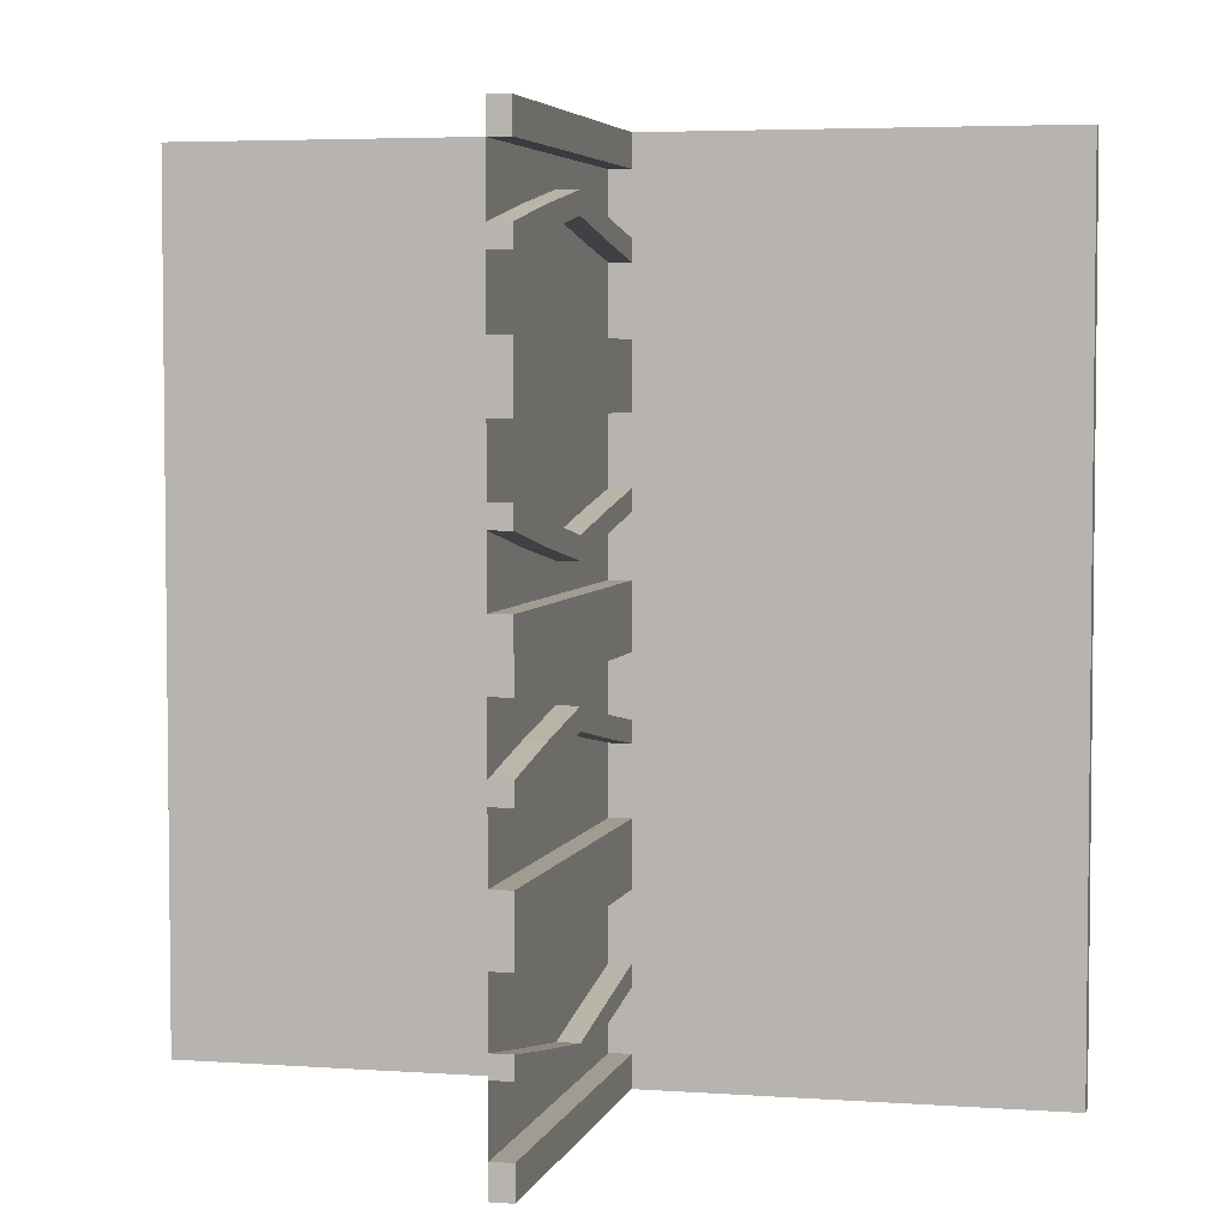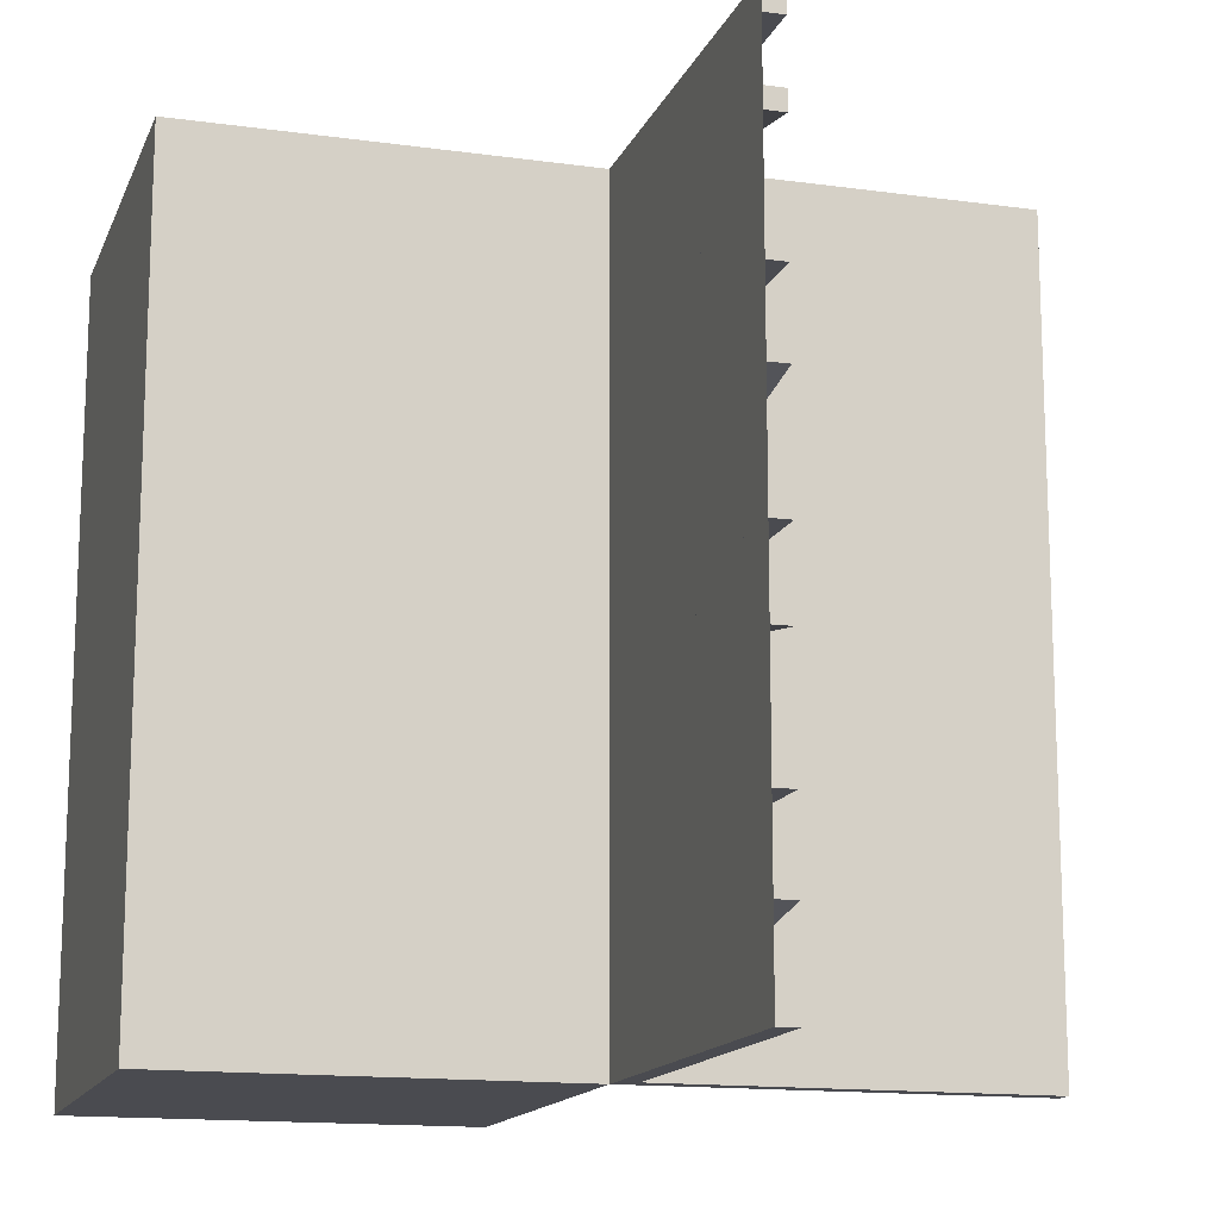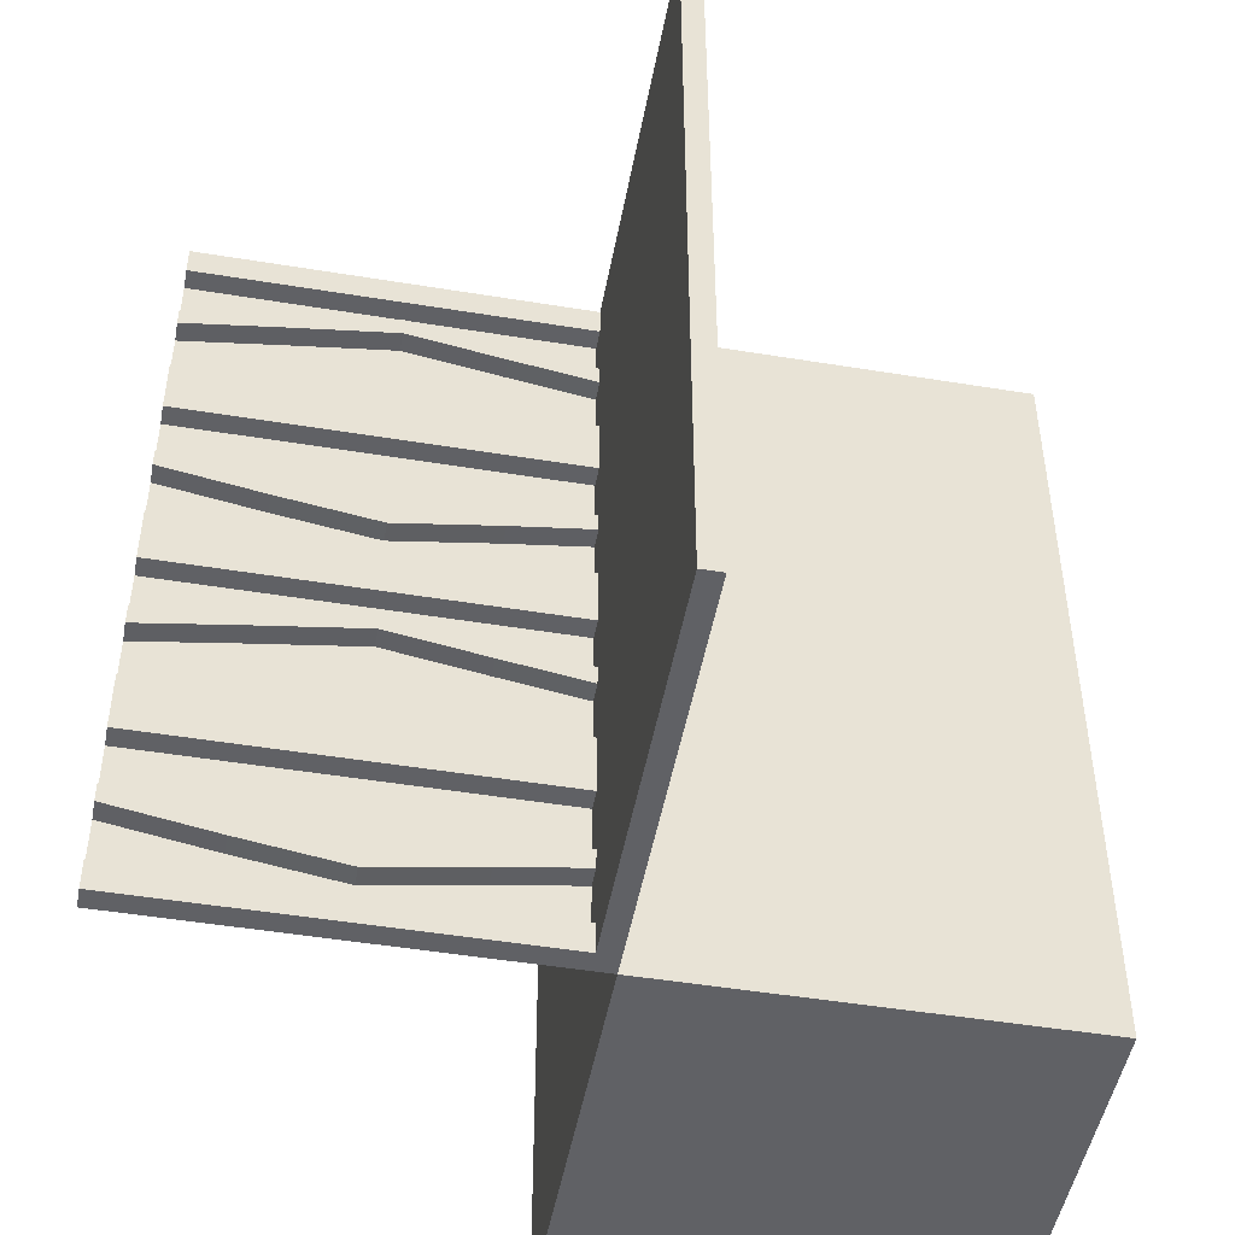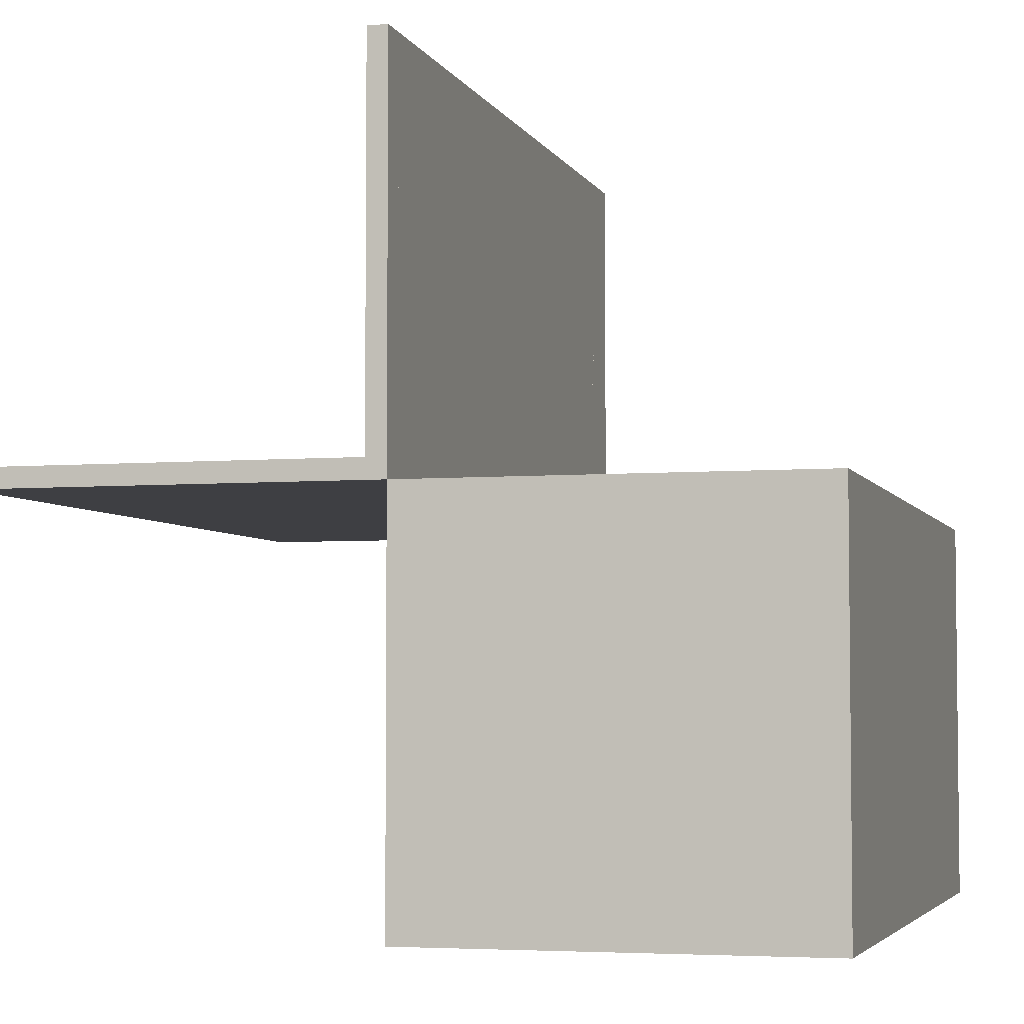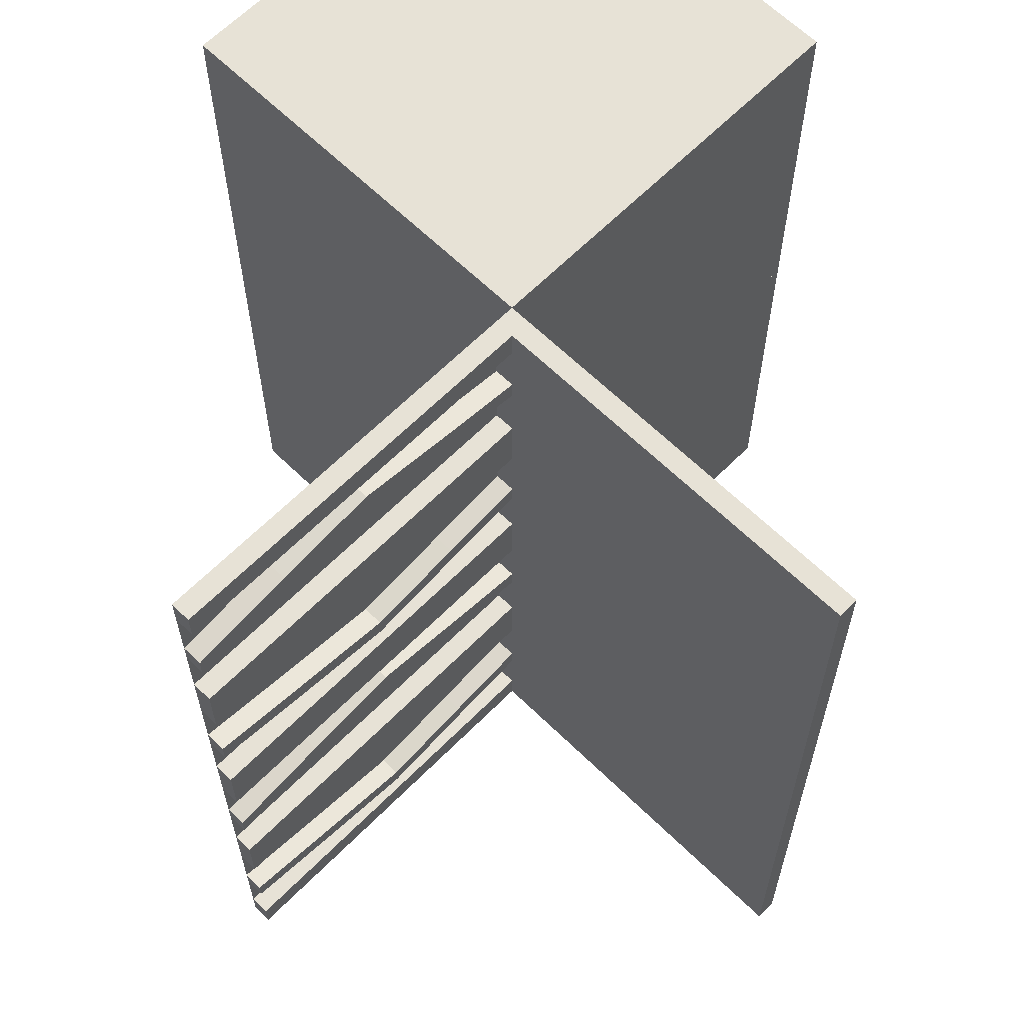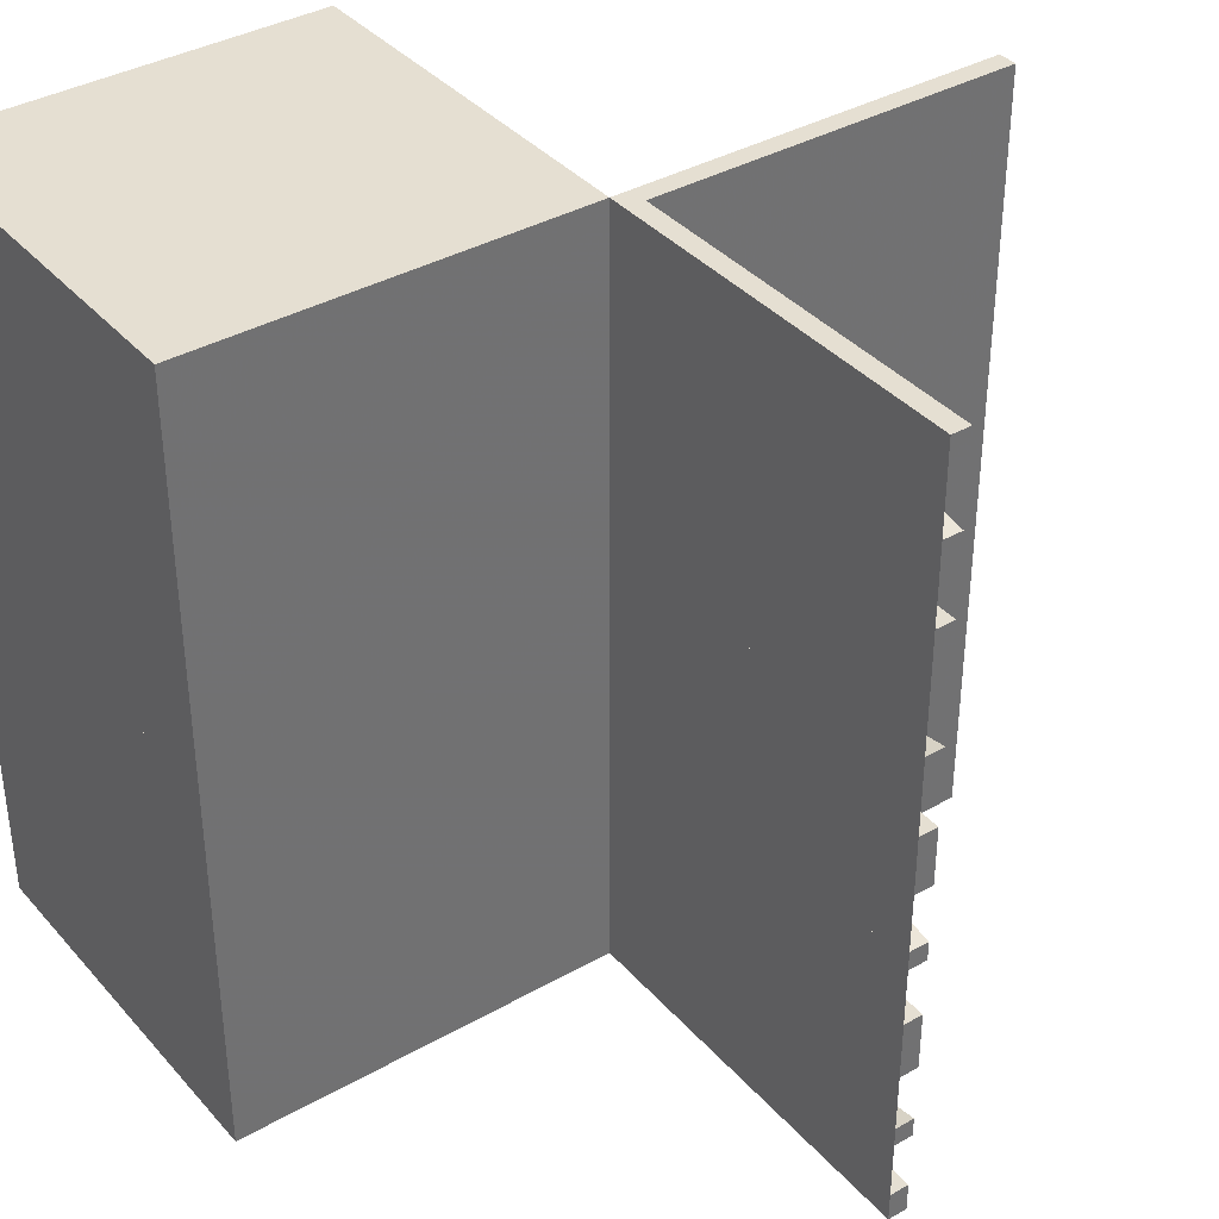
<metadata>
{"format":"obj","ext":"obj","renderer":"f3d","projection":"perspective","resolution":1024,"background":"white","views":[{"elev":4.4,"azim":13.2,"up":"+Y"},{"elev":-14.5,"azim":-16.8,"up":"+Y"},{"elev":-48.5,"azim":79.6,"up":"+Y"},{"elev":-4.2,"azim":-164.3,"up":"+Z"},{"elev":63.5,"azim":44.6,"up":"+Y"},{"elev":37.5,"azim":-36.0,"up":"+Y"}]}
</metadata>
<code>
v 0 0 0
v 0 0 -0.5
v 0 0 0.5
v 0 0 0.025
v 0 0.1165 0.1298
v 0 -0.4098 0.3738
v 0 0.09317 0.1238
v 0 -0.1375 0
v 0 -0.1375 0.5
v 0 0.4625 0
v 0 0.4625 0.5
v 0 -0.09583 0.25
v 0 -0.1169 0.3798
v 0 0.3875 0
v 0 0.3875 0.5
v 0 -0.2125 0
v 0 -0.2125 0.5
v 0 0.4292 0.25
v 0 0.25 0
v 0 0.25 0.5
v 0 0.07083 0.25
v 0 -0.2875 0
v 0 -0.2875 0.5
v 0 0.1125 0
v 0 0.1125 0.5
v 0 -0.3831 0.3798
v 0 -0.4042 0.25
v 0 0.0375 0
v 0 0.0375 0.5
v 0 0.4068 0.1238
v 0 -0.3625 0
v 0 -0.3625 0.5
v 0 -0.09016 0.3738
v 0 0.3835 0.1298
v 0 -0.5 0
v 0 -0.5 -0.5
v 0 -0.5 0.5
v 0 -0.5 0.025
v 0 0.5 0
v 0 0.5 -0.5
v 0 0.5 0.5
v 0 0.5 0.025
v 0 -0.3835 0.1298
v 0 0.09016 0.3738
v 0 0.3625 0
v 0 0.3625 0.5
v 0 -0.4068 0.1238
v 0 -0.0375 0
v 0 -0.0375 0.5
v 0 0.4042 0.25
v 0 0.3831 0.3798
v 0 -0.1125 0
v 0 -0.1125 0.5
v 0 0.2875 0
v 0 0.2875 0.5
v 0 -0.07083 0.25
v 0 -0.25 0
v 0 -0.25 0.5
v 0 -0.4292 0.25
v 0 0.2125 0
v 0 0.2125 0.5
v 0 -0.3875 0
v 0 -0.3875 0.5
v 0 0.1169 0.3798
v 0 0.09583 0.25
v 0 -0.4625 0
v 0 -0.4625 0.5
v 0 0.1375 0
v 0 0.1375 0.5
v 0 -0.09317 0.1238
v 0 0.4098 0.3738
v 0 -0.1165 0.1298
v -0.5 0 0
v -0.5 0 -0.5
v -0.5 -0.5 0
v -0.5 -0.5 -0.5
v -0.5 0.5 0
v -0.5 0.5 -0.5
v 0.5 0 0
v 0.5 0 0.025
v 0.5 -0.5 0
v 0.5 -0.5 0.025
v 0.5 0.5 0
v 0.5 0.5 0.025
v 0.025 0 0
v 0.025 0 0.5
v 0.025 0.1165 0.1298
v 0.025 -0.4098 0.3738
v 0.025 0.09317 0.1238
v 0.025 -0.1375 0
v 0.025 -0.1375 0.5
v 0.025 0.4625 0
v 0.025 0.4625 0.5
v 0.025 -0.09583 0.25
v 0.025 -0.1169 0.3798
v 0.025 0.3875 0
v 0.025 0.3875 0.5
v 0.025 -0.2125 0
v 0.025 -0.2125 0.5
v 0.025 0.4292 0.25
v 0.025 0.25 0
v 0.025 0.25 0.5
v 0.025 0.07083 0.25
v 0.025 -0.2875 0
v 0.025 -0.2875 0.5
v 0.025 0.1125 0
v 0.025 0.1125 0.5
v 0.025 -0.3831 0.3798
v 0.025 -0.4042 0.25
v 0.025 0.0375 0
v 0.025 0.0375 0.5
v 0.025 0.4068 0.1238
v 0.025 -0.3625 0
v 0.025 -0.3625 0.5
v 0.025 -0.09016 0.3738
v 0.025 0.3835 0.1298
v 0.025 -0.5 0
v 0.025 -0.5 0.5
v 0.025 0.5 0
v 0.025 0.5 0.5
v 0.025 -0.3835 0.1298
v 0.025 0.09016 0.3738
v 0.025 0.3625 0
v 0.025 0.3625 0.5
v 0.025 -0.4068 0.1238
v 0.025 -0.0375 0
v 0.025 -0.0375 0.5
v 0.025 0.4042 0.25
v 0.025 0.3831 0.3798
v 0.025 -0.1125 0
v 0.025 -0.1125 0.5
v 0.025 0.2875 0
v 0.025 0.2875 0.5
v 0.025 -0.07083 0.25
v 0.025 -0.25 0
v 0.025 -0.25 0.5
v 0.025 -0.4292 0.25
v 0.025 0.2125 0
v 0.025 0.2125 0.5
v 0.025 -0.3875 0
v 0.025 -0.3875 0.5
v 0.025 0.1169 0.3798
v 0.025 0.09583 0.25
v 0.025 -0.4625 0
v 0.025 -0.4625 0.5
v 0.025 0.1375 0
v 0.025 0.1375 0.5
v 0.025 -0.09317 0.1238
v 0.025 0.4098 0.3738
v 0.025 -0.1165 0.1298
f 76 36 35
f 35 75 76
f 36 2 1
f 1 35 36
f 2 74 73
f 73 1 2
f 74 76 75
f 75 73 74
f 36 76 74
f 74 2 36
f 35 73 75
f 73 35 1
f 48 126 127
f 127 49 48
f 126 85 86
f 86 127 126
f 85 1 3
f 3 86 85
f 1 48 49
f 49 3 1
f 126 48 1
f 1 85 126
f 127 3 49
f 3 127 86
f 63 141 114
f 114 32 63
f 125 47 62
f 62 140 125
f 47 125 137
f 137 59 47
f 141 63 6
f 6 88 141
f 88 6 59
f 59 137 88
f 31 113 140
f 140 62 31
f 108 26 32
f 32 114 108
f 26 108 109
f 109 27 26
f 113 31 43
f 43 121 113
f 121 43 27
f 27 109 121
f 121 109 125
f 88 137 109
f 125 109 137
f 109 108 88
f 140 121 125
f 140 113 121
f 114 141 108
f 108 141 88
f 43 47 27
f 6 27 59
f 47 59 27
f 27 6 26
f 62 47 43
f 62 43 31
f 32 26 63
f 26 6 63
f 66 35 37
f 37 67 66
f 35 117 118
f 118 37 35
f 117 144 145
f 145 118 117
f 144 66 67
f 67 145 144
f 35 66 144
f 144 117 35
f 37 145 67
f 145 37 118
f 131 53 9
f 9 91 131
f 70 148 130
f 130 52 70
f 148 70 56
f 56 134 148
f 53 131 115
f 115 33 53
f 33 115 134
f 134 56 33
f 90 8 52
f 52 130 90
f 13 95 91
f 91 9 13
f 95 13 12
f 12 94 95
f 8 90 150
f 150 72 8
f 72 150 94
f 94 12 72
f 72 12 70
f 33 56 12
f 70 12 56
f 12 13 33
f 52 72 70
f 52 8 72
f 9 53 13
f 13 53 33
f 150 148 94
f 115 94 134
f 148 134 94
f 94 115 95
f 130 148 150
f 130 150 90
f 91 95 131
f 95 115 131
f 57 22 23
f 23 58 57
f 22 104 105
f 105 23 22
f 104 135 136
f 136 105 104
f 135 57 58
f 58 136 135
f 22 57 135
f 135 104 22
f 23 136 58
f 136 23 105
f 16 57 58
f 58 17 16
f 57 135 136
f 136 58 57
f 135 98 99
f 99 136 135
f 98 16 17
f 17 99 98
f 57 16 98
f 98 135 57
f 58 99 17
f 99 58 136
f 35 37 3
f 3 1 35
f 78 40 39
f 39 77 78
f 40 2 1
f 1 39 40
f 2 74 73
f 73 1 2
f 74 78 77
f 77 73 74
f 40 78 74
f 74 2 40
f 39 73 77
f 73 39 1
f 28 110 111
f 111 29 28
f 110 85 86
f 86 111 110
f 85 1 3
f 3 86 85
f 1 28 29
f 29 3 1
f 110 28 1
f 1 85 110
f 111 3 29
f 3 111 86
f 15 97 124
f 124 46 15
f 112 30 14
f 14 96 112
f 30 112 100
f 100 18 30
f 97 15 71
f 71 149 97
f 149 71 18
f 18 100 149
f 45 123 96
f 96 14 45
f 129 51 46
f 46 124 129
f 51 129 128
f 128 50 51
f 123 45 34
f 34 116 123
f 116 34 50
f 50 128 116
f 116 128 112
f 149 100 128
f 112 128 100
f 128 129 149
f 96 116 112
f 96 123 116
f 124 97 129
f 129 97 149
f 34 30 50
f 71 50 18
f 30 18 50
f 50 71 51
f 14 30 34
f 14 34 45
f 46 51 15
f 51 71 15
f 10 39 41
f 41 11 10
f 39 119 120
f 120 41 39
f 119 92 93
f 93 120 119
f 92 10 11
f 11 93 92
f 39 10 92
f 92 119 39
f 41 93 11
f 93 41 120
f 107 25 69
f 69 147 107
f 7 89 106
f 106 24 7
f 89 7 21
f 21 103 89
f 25 107 122
f 122 44 25
f 44 122 103
f 103 21 44
f 146 68 24
f 24 106 146
f 64 142 147
f 147 69 64
f 142 64 65
f 65 143 142
f 68 146 87
f 87 5 68
f 5 87 143
f 143 65 5
f 5 65 7
f 44 21 65
f 7 65 21
f 65 64 44
f 24 5 7
f 24 68 5
f 69 25 64
f 64 25 44
f 87 89 143
f 122 143 103
f 89 103 143
f 143 122 142
f 106 89 87
f 106 87 146
f 147 142 107
f 142 122 107
f 19 54 55
f 55 20 19
f 54 132 133
f 133 55 54
f 132 101 102
f 102 133 132
f 101 19 20
f 20 102 101
f 54 19 101
f 101 132 54
f 55 102 20
f 102 55 133
f 60 19 20
f 20 61 60
f 19 101 102
f 102 20 19
f 101 138 139
f 139 102 101
f 138 60 61
f 61 139 138
f 19 60 138
f 138 101 19
f 20 139 61
f 139 20 102
f 39 41 3
f 3 1 39
f 81 35 38
f 38 82 81
f 35 1 4
f 4 38 35
f 1 79 80
f 80 4 1
f 79 81 82
f 82 80 79
f 35 81 79
f 79 1 35
f 38 80 82
f 80 38 4
f 81 35 1
f 1 79 81
f 83 39 42
f 42 84 83
f 39 1 4
f 4 42 39
f 1 79 80
f 80 4 1
f 79 83 84
f 84 80 79
f 39 83 79
f 79 1 39
f 42 80 84
f 80 42 4
f 83 39 1
f 1 79 83

</code>
